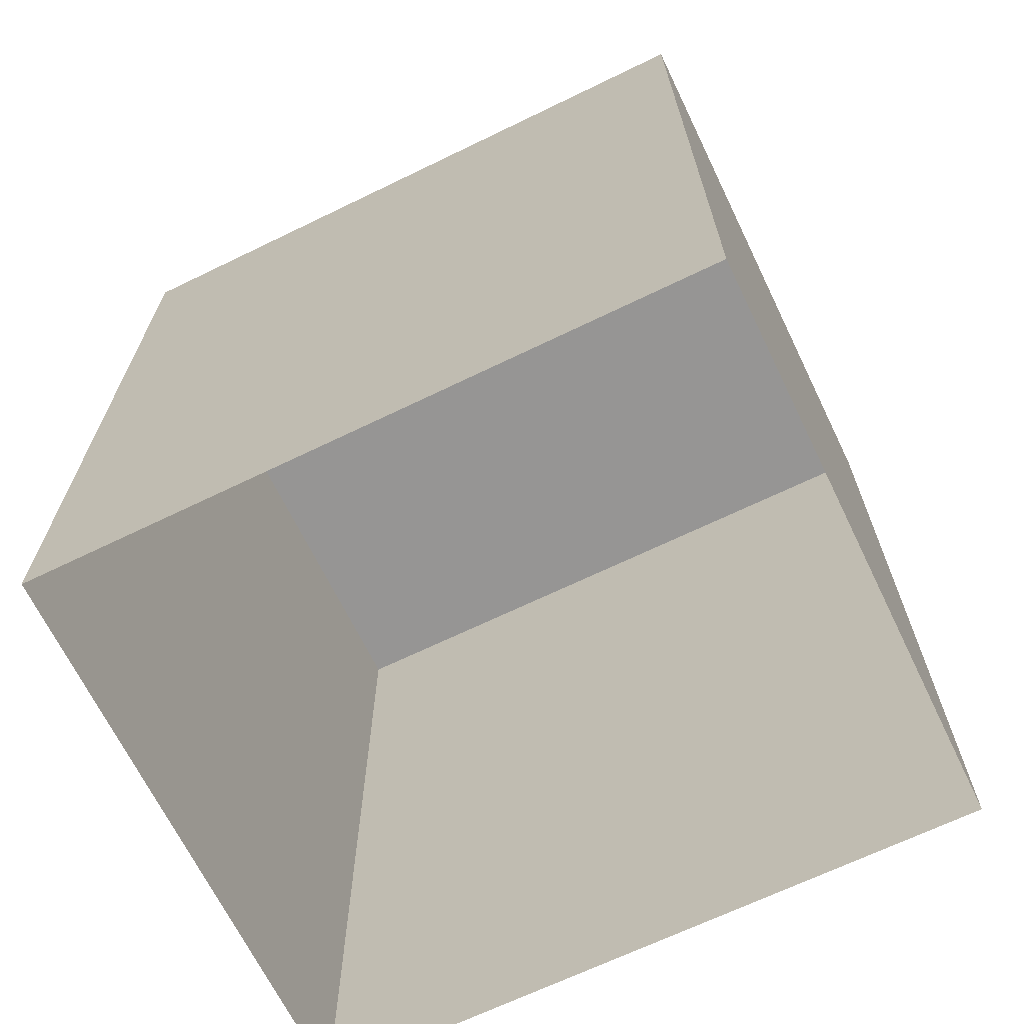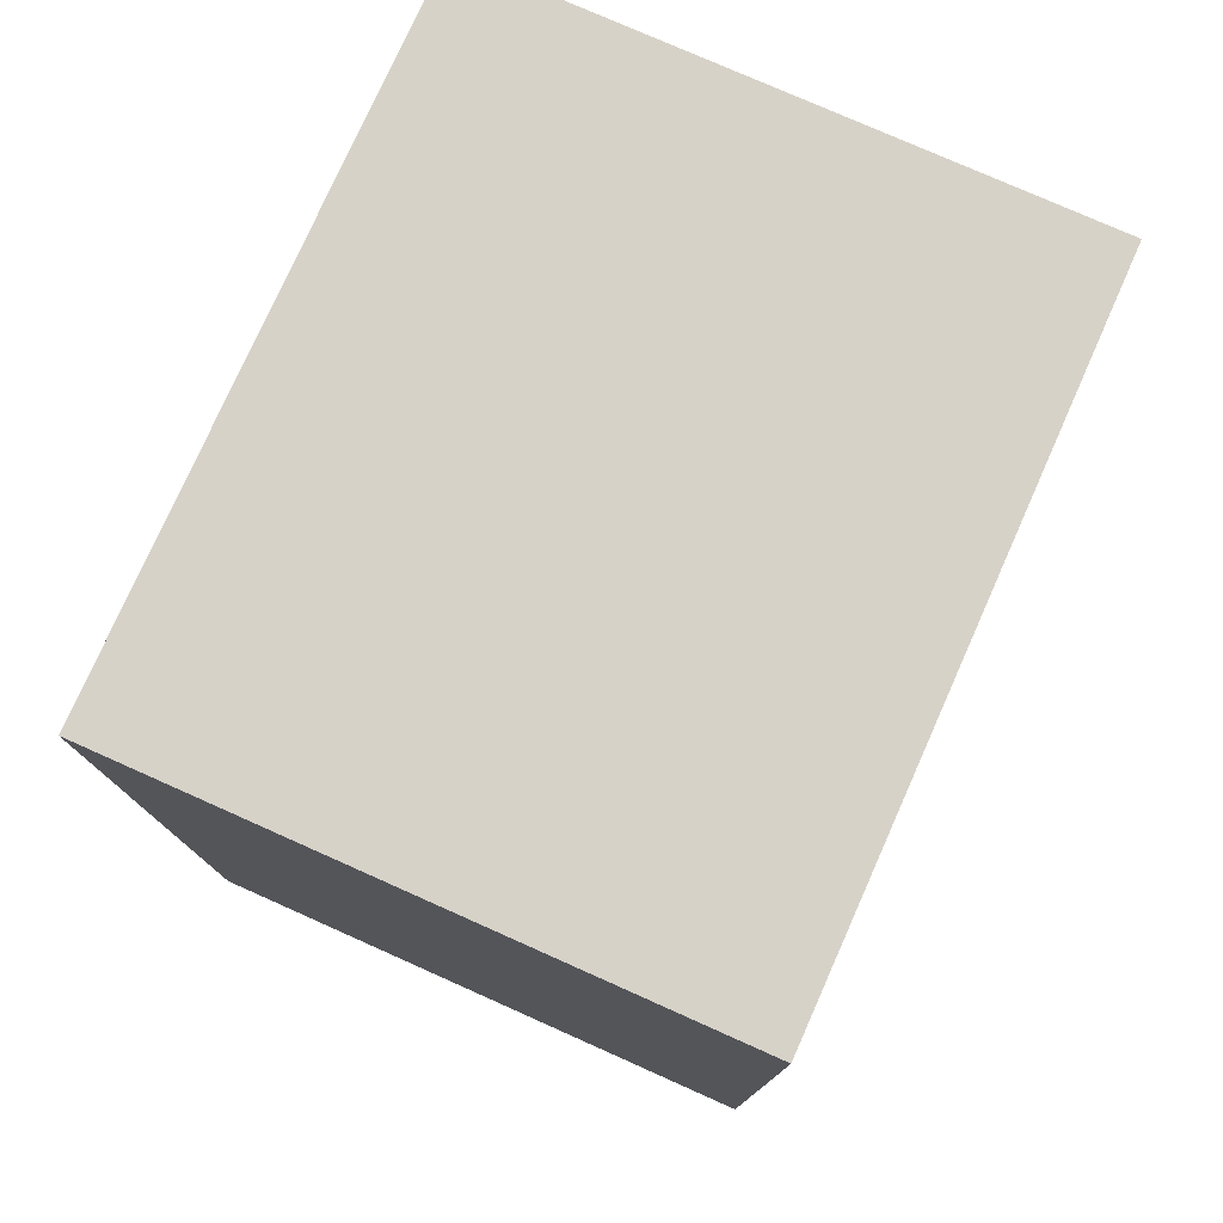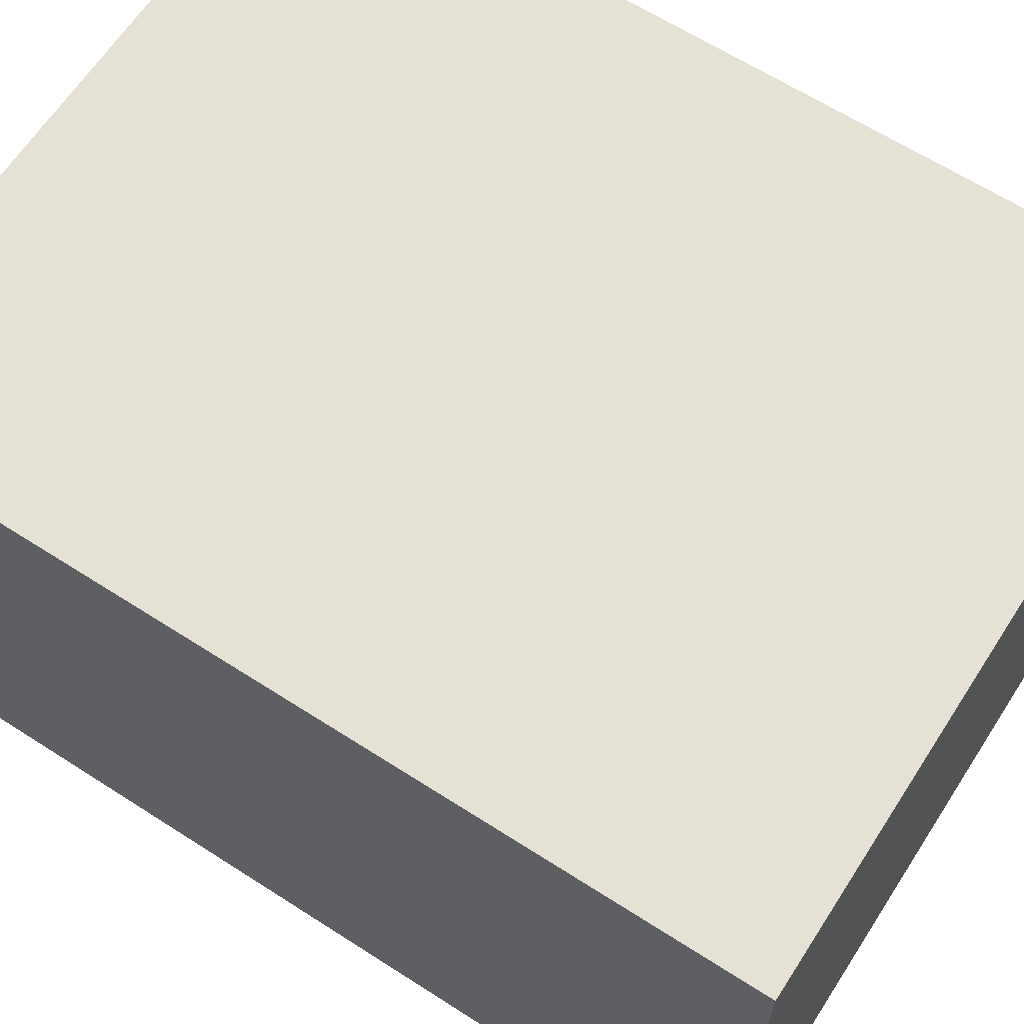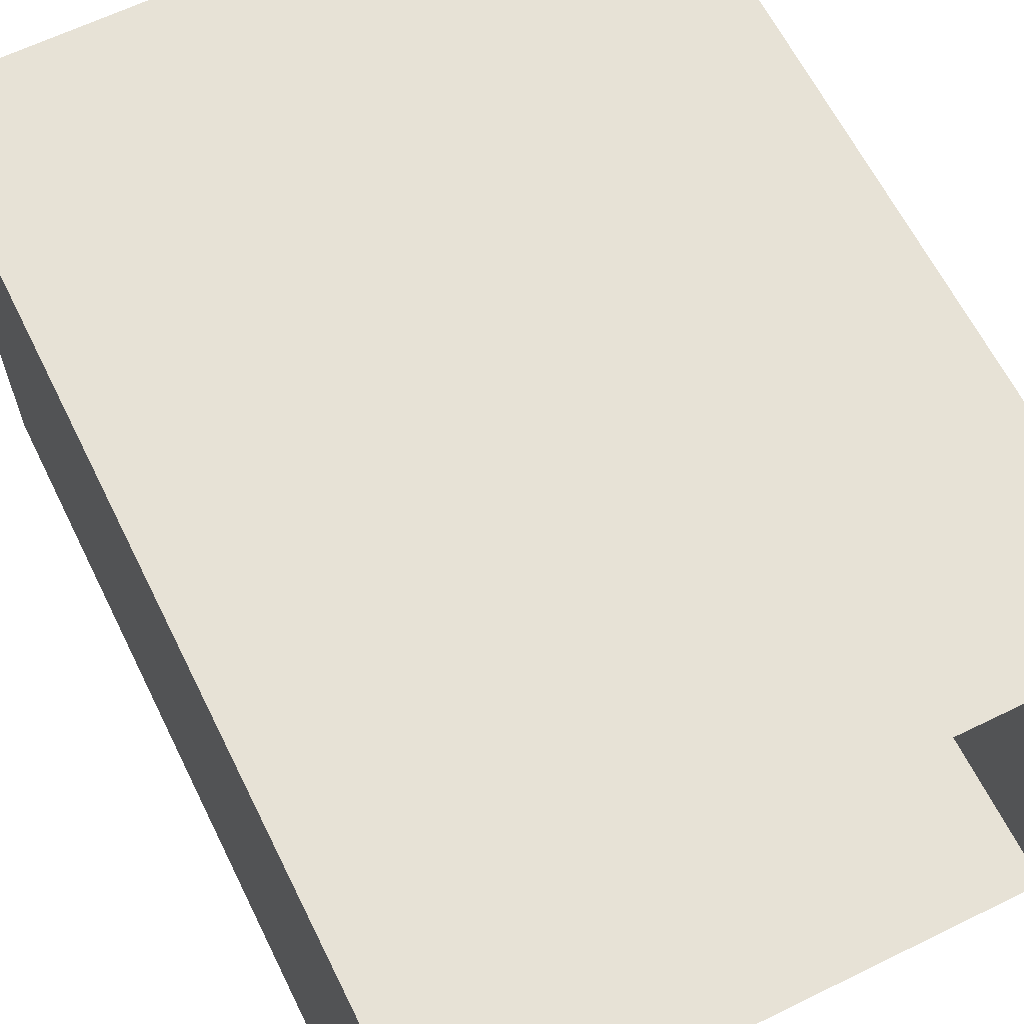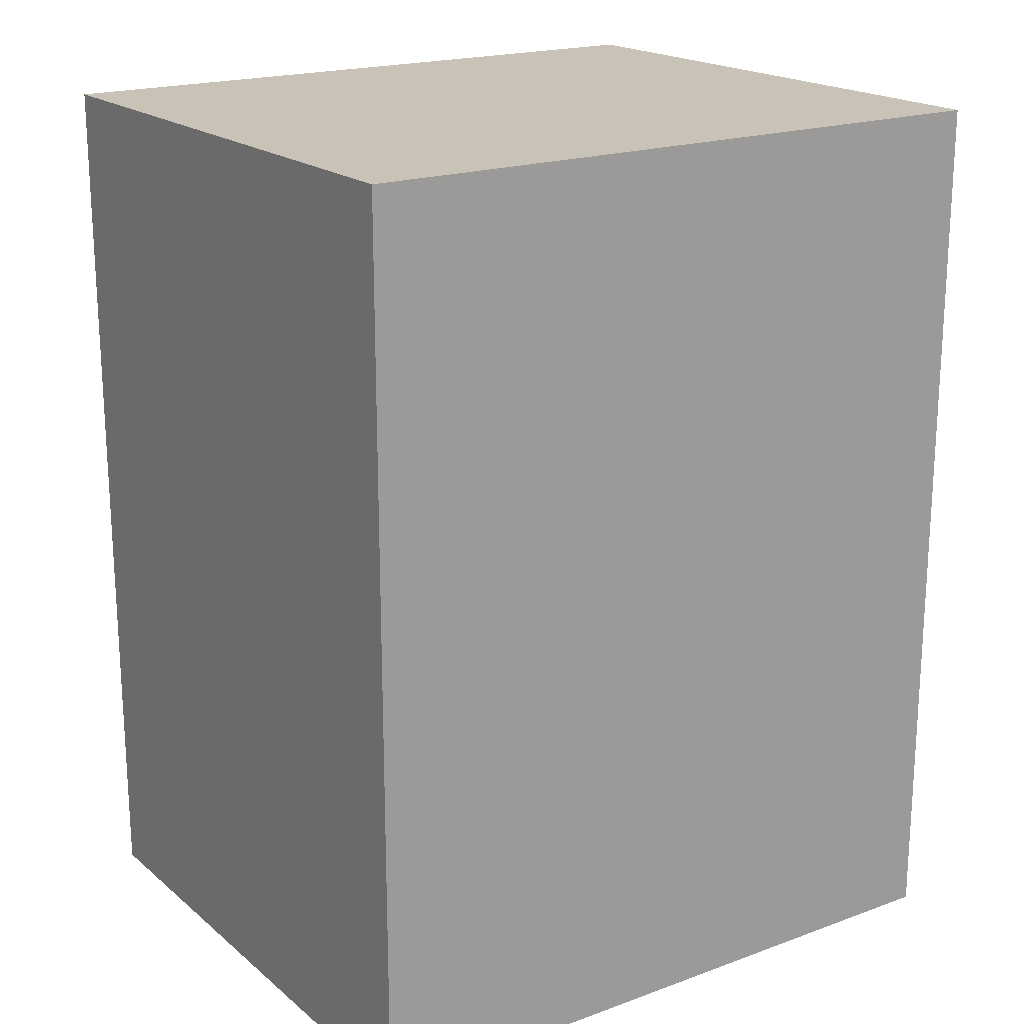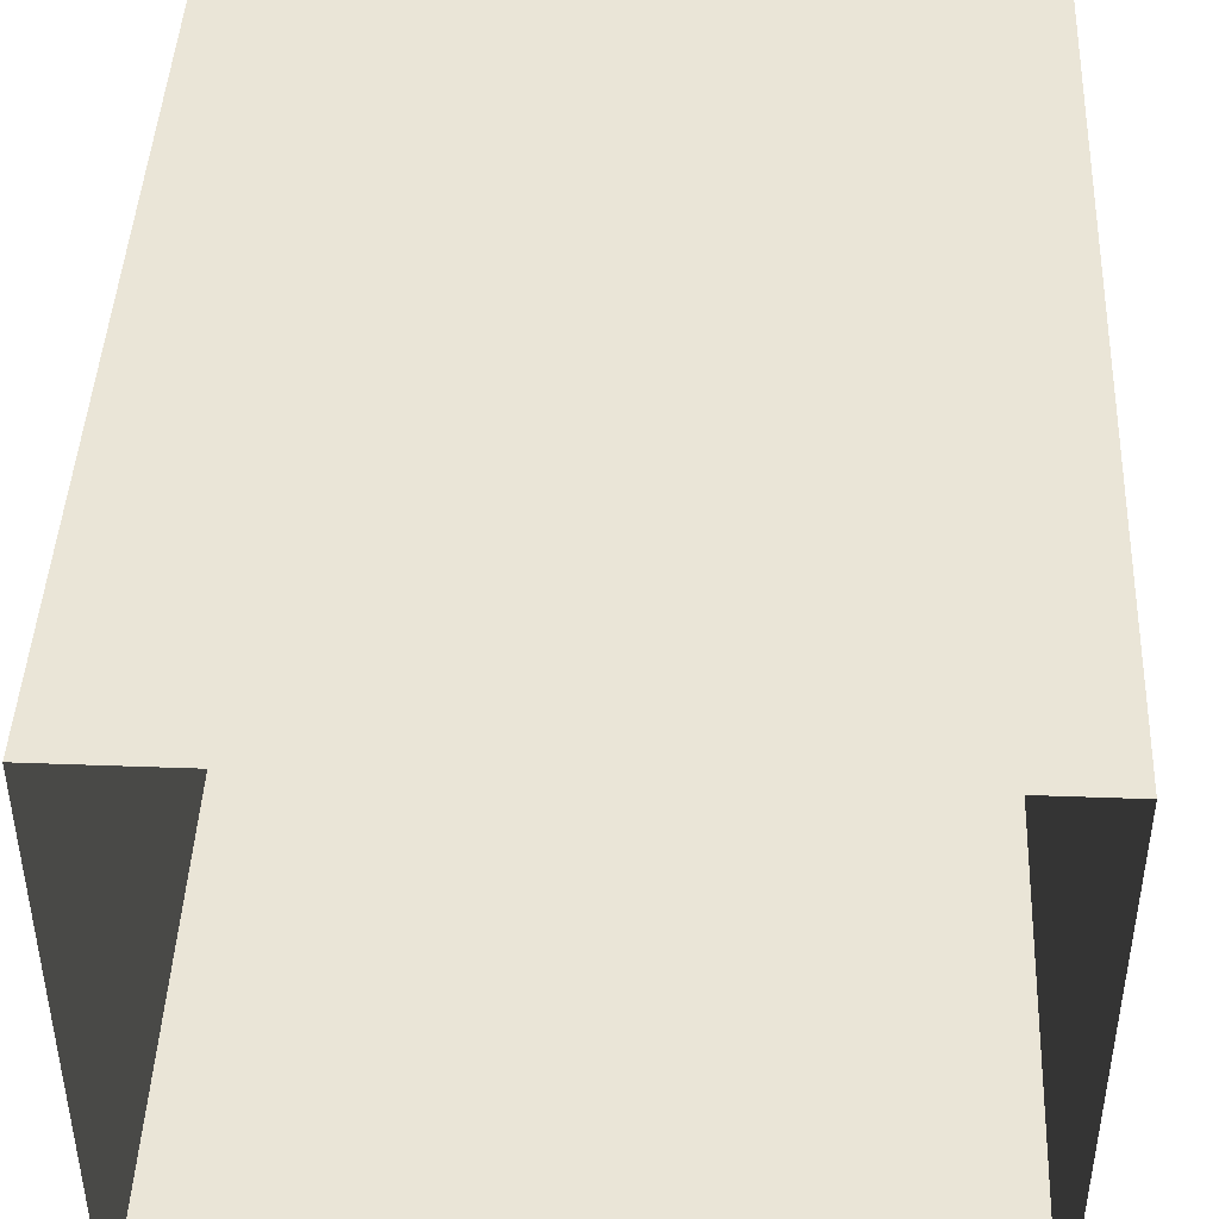
<metadata>
{"format":"obj","ext":"obj","renderer":"f3d","projection":"perspective","resolution":1024,"background":"white","views":[{"elev":-67.6,"azim":-154.1,"up":"+Y"},{"elev":77.4,"azim":-66.0,"up":"+Y"},{"elev":64.3,"azim":122.9,"up":"+Z"},{"elev":63.4,"azim":-26.3,"up":"+Z"},{"elev":19.4,"azim":-34.2,"up":"+Y"},{"elev":44.3,"azim":2.5,"up":"+Z"}]}
</metadata>
<code>
g pb_Mesh747106
v 0 -36.5 12
v -28 -36.5 12
v 0 0 12
v -28 0 12
v -28 -36.5 12
v -28 -36.5 -12
v -28 0 12
v -28 0 -12
v -28 -36.5 -12
v 0 -36.5 -12
v -28 0 -12
v 0 0 -12
v 0 -36.5 -12
v 0 -36.5 12
v 0 0 -12
v 0 0 12
v 0 0 12
v -28 0 12
v 0 0 -12
v -28 0 -12
g pb_Mesh747106_0
g pb_Mesh747106_1
f 3 2 1
f 3 4 2
f 7 6 5
f 7 8 6
f 11 10 9
f 11 12 10
f 15 14 13
f 15 16 14
f 19 18 17
f 19 20 18

</code>
